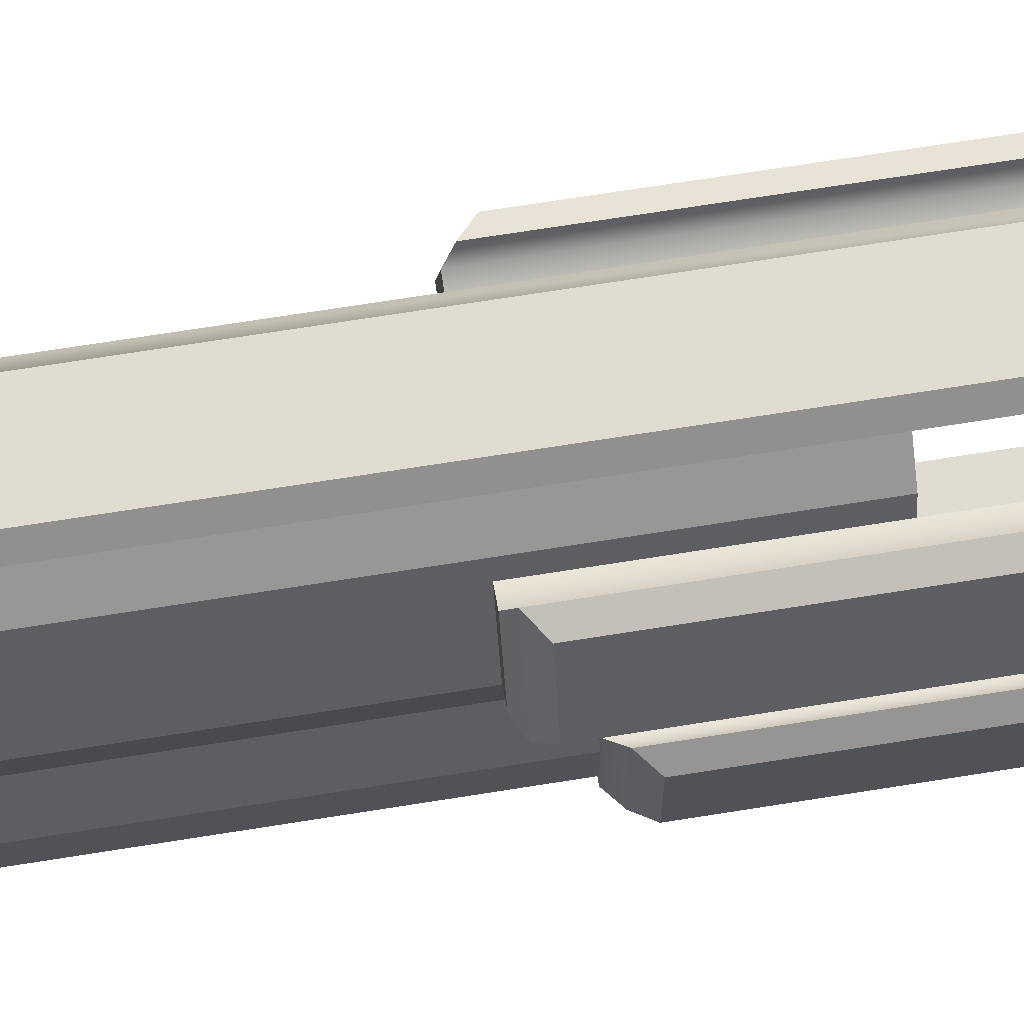
<metadata>
{"format":"obj","ext":"obj","renderer":"f3d","projection":"perspective","resolution":1024,"background":"white","views":[{"elev":69.1,"azim":-99.1,"up":"+Z"}]}
</metadata>
<code>
g handguard_ak_545_design_red_heat_agressor_LOD1
v 0.0185 -0.00161 -0.009047
v 0.01567 -0.00161 -0.001258
v -0.01567 -0.00161 -0.001258
v -0.0185 -0.00161 -0.009047
v 0.02238 -0.00161 -0.0197
v -0.02238 -0.00161 -0.0197
v 0.02238 -0.00161 -0.02819
v -0.02238 -0.00161 -0.02819
v 0.0179 -0.00161 -0.03088
v -0.0179 -0.00161 -0.03088
v 0.0179 -0.00161 -0.04106
v -0.0179 -0.00161 -0.04106
v -0.0179 -0.00161 -0.04106
v -0.01789 -0.009964 -0.04106
v -0.01061 -0.009965 -0.04106
v 0.0179 -0.00161 -0.04106
v 0.01061 -0.009965 -0.04106
v 0.01789 -0.009964 -0.04106
v -0.008091 -0.0238 -0.04107
v 0.008089 -0.0238 -0.04107
v -0.008091 -0.2268 -0.04107
v 0.008089 -0.2268 -0.04107
v -0.0179 -0.00161 -0.03088
v -0.02238 -0.00161 -0.02819
v -0.01788 -0.01788 -0.03088
v -0.02238 -0.1544 -0.02819
v -0.01061 -0.1544 -0.03525
v -0.01061 -0.01448 -0.03526
v 0.01787 -0.01788 -0.03088
v 0.02238 -0.00161 -0.02819
v 0.0179 -0.00161 -0.03088
v 0.02238 -0.1544 -0.02819
v 0.01061 -0.1544 -0.03525
v 0.01061 -0.01448 -0.03526
v -0.0179 -0.00161 -0.04106
v -0.0179 -0.00161 -0.03088
v -0.01788 -0.01788 -0.03088
v -0.01789 -0.009964 -0.04106
v 0.01789 -0.009964 -0.04106
v 0.01787 -0.01788 -0.03088
v 0.0179 -0.00161 -0.03088
v 0.0179 -0.00161 -0.04106
v -0.01061 -0.009965 -0.04106
v -0.01061 -0.01448 -0.03526
v -0.01061 -0.0238 -0.038
v -0.01061 -0.2303 -0.03799
v -0.01061 -0.1544 -0.03525
v -0.01061 -0.2303 -0.03525
v 0.01061 -0.01448 -0.03526
v 0.01787 -0.01788 -0.03088
v 0.01789 -0.009964 -0.04106
v 0.01061 -0.009965 -0.04106
v -0.01061 -0.009965 -0.04106
v -0.01789 -0.009964 -0.04106
v -0.01788 -0.01788 -0.03088
v -0.01061 -0.01448 -0.03526
v -0.02238 -0.00161 -0.0197
v -0.02238 -0.1544 -0.0197
v -0.02238 -0.1544 -0.02819
v -0.02238 -0.00161 -0.02819
v 0.02238 -0.00161 -0.02819
v 0.02238 -0.1544 -0.02819
v 0.02238 -0.1544 -0.0197
v 0.02238 -0.00161 -0.0197
v -0.02238 -0.1544 -0.02819
v -0.02238 -0.1544 -0.0197
v 0.02238 -0.1544 -0.0197
v 0.02238 -0.1544 -0.02819
v 0.01852 -0.1544 -0.009046
v -0.01852 -0.1544 -0.009046
v 0.0206 -0.1544 0.002122
v -0.0206 -0.1544 0.002122
v -0.0137 -0.1544 0.02099
v 0.0137 -0.1544 0.02099
v 0.008449 -0.1544 0.02601
v -0.008431 -0.1544 0.02601
v -0.008431 -0.1544 0.02854
v 0.008449 -0.1544 0.02854
v 0.01061 -0.1544 -0.03525
v -0.01061 -0.1544 -0.03525
v 0.01852 -0.05716 -0.009046
v 0.01567 -0.05716 -0.001258
v 0.01567 -0.00161 -0.001258
v 0.0185 -0.00161 -0.009047
v 0.02238 -0.00161 -0.0197
v 0.02238 -0.1544 -0.0197
v 0.01852 -0.1544 -0.009046
v 0.01567 -0.00161 -0.001258
v 0.01567 -0.05716 -0.001258
v -0.01567 -0.05716 -0.001258
v -0.01567 -0.00161 -0.001258
v -0.01567 -0.00161 -0.001258
v -0.01567 -0.05716 -0.001258
v -0.01852 -0.05716 -0.009046
v -0.0185 -0.00161 -0.009047
v -0.02238 -0.00161 -0.0197
v -0.02238 -0.1544 -0.0197
v -0.01852 -0.1544 -0.009046
v 0.008449 -0.1544 0.02601
v 0.008449 -0.05716 0.02601
v 0.0137 -0.05716 0.02099
v 0.0137 -0.1544 0.02099
v 0.0137 -0.1544 0.02099
v 0.0137 -0.05716 0.02099
v 0.0206 -0.05716 0.002122
v 0.0206 -0.1544 0.002122
v -0.0206 -0.1544 0.002122
v -0.0206 -0.05716 0.002122
v -0.0137 -0.05716 0.02099
v -0.0137 -0.1544 0.02099
v 0.0206 -0.05716 0.002122
v 0.0137 -0.05716 0.02099
v -0.0137 -0.05716 0.02099
v -0.0206 -0.05716 0.002122
v -0.008431 -0.05716 0.02601
v 0.008449 -0.05716 0.02601
v 0.008449 -0.05716 0.02754
v -0.008431 -0.05716 0.02754
v 0.01567 -0.05716 -0.001258
v -0.01567 -0.05716 -0.001258
v -0.01852 -0.05716 -0.009046
v 0.01852 -0.05716 -0.009046
v 0.0206 -0.05716 0.002122
v 0.01852 -0.05716 -0.009046
v 0.01852 -0.1544 -0.009046
v 0.0206 -0.1544 0.002122
v -0.0206 -0.1544 0.002122
v -0.01852 -0.1544 -0.009046
v -0.01852 -0.05716 -0.009046
v -0.0206 -0.05716 0.002122
v 0.008099 -0.04194 0.03374
v -0.008081 -0.04194 0.03374
v -0.008431 -0.03995 0.02854
v 0.008449 -0.03995 0.02854
v 0.008449 -0.03961 0.02754
v -0.008431 -0.03961 0.02754
v 0.008449 -0.2291 0.02854
v 0.01086 -0.2267 0.03088
v 0.008449 -0.1544 0.02854
v 0.008449 -0.03995 0.02854
v 0.01086 -0.04883 0.03088
v -0.008431 -0.2291 0.02854
v -0.01085 -0.2267 0.03088
v 0.01086 -0.2267 0.03088
v 0.008449 -0.2291 0.02854
v 0.008099 -0.2238 0.03374
v -0.008081 -0.2238 0.03374
v -0.008431 -0.1544 0.02854
v -0.01085 -0.2267 0.03088
v -0.008431 -0.2291 0.02854
v -0.01085 -0.04883 0.03088
v -0.008431 -0.03995 0.02854
v 0.008449 -0.03995 0.02854
v 0.008449 -0.03961 0.02754
v 0.008449 -0.05716 0.02754
v 0.008449 -0.1544 0.02854
v 0.008449 -0.05716 0.02601
v 0.008449 -0.1544 0.02601
v -0.008431 -0.2291 0.02854
v 0.008449 -0.2291 0.02854
v 0.008449 -0.1544 0.02854
v -0.008431 -0.1544 0.02854
v -0.008431 -0.03961 0.02754
v -0.008431 -0.03995 0.02854
v -0.008431 -0.05716 0.02754
v -0.008431 -0.1544 0.02854
v -0.008431 -0.05716 0.02601
v -0.008431 -0.1544 0.02601
v 0.01086 -0.04883 0.03088
v 0.008099 -0.04194 0.03374
v 0.008449 -0.03995 0.02854
v -0.008431 -0.03995 0.02854
v -0.008081 -0.04194 0.03374
v -0.01085 -0.04883 0.03088
v -0.008431 -0.05716 0.02754
v 0.008449 -0.05716 0.02754
v 0.008449 -0.03961 0.02754
v -0.008431 -0.03961 0.02754
v -0.01085 -0.2267 0.03088
v -0.01085 -0.04883 0.03088
v -0.008081 -0.04194 0.03374
v -0.008081 -0.2238 0.03374
v -0.008081 -0.2238 0.03374
v -0.008081 -0.04194 0.03374
v 0.008099 -0.04194 0.03374
v 0.008099 -0.2238 0.03374
v 0.008099 -0.2238 0.03374
v 0.008099 -0.04194 0.03374
v 0.01086 -0.04883 0.03088
v 0.01086 -0.2267 0.03088
v 0.01061 -0.01448 -0.03526
v 0.01061 -0.009965 -0.04106
v 0.01061 -0.0238 -0.038
v 0.01061 -0.2303 -0.03799
v 0.01061 -0.1544 -0.03525
v 0.01061 -0.2303 -0.03525
v 0.01061 -0.2303 -0.03525
v 0.01061 -0.2303 -0.03799
v -0.01061 -0.2303 -0.03799
v -0.01061 -0.2303 -0.03525
v 0.01061 -0.2303 -0.03799
v 0.008089 -0.2268 -0.04107
v -0.008091 -0.2268 -0.04107
v -0.01061 -0.2303 -0.03799
v 0.01061 -0.2303 -0.03525
v -0.01061 -0.2303 -0.03525
v -0.01061 -0.1544 -0.03525
v 0.01061 -0.1544 -0.03525
v -0.008091 -0.2268 -0.04107
v -0.008091 -0.0238 -0.04107
v -0.01061 -0.0238 -0.038
v -0.01061 -0.2303 -0.03799
v 0.01061 -0.0238 -0.038
v 0.008089 -0.0238 -0.04107
v 0.008089 -0.2268 -0.04107
v 0.01061 -0.2303 -0.03799
v -0.01061 -0.009965 -0.04106
v -0.01061 -0.0238 -0.038
v -0.008091 -0.0238 -0.04107
v 0.008089 -0.0238 -0.04107
v 0.01061 -0.0238 -0.038
v 0.01061 -0.009965 -0.04106
v -0.0137 -0.1544 0.02099
v -0.0137 -0.05716 0.02099
v -0.008431 -0.05716 0.02601
v -0.008431 -0.1544 0.02601
v -0.02285 -0.1218 -0.01359
v -0.0252 -0.1245 -0.01118
v -0.0252 -0.1245 -0.03289
v -0.02285 -0.1218 -0.03047
v -0.02805 -0.1277 -0.03012
v -0.02805 -0.1277 -0.01394
v -0.02285 -0.2298 -0.01359
v -0.0252 -0.2273 -0.01118
v -0.0252 -0.1245 -0.01118
v -0.02285 -0.1218 -0.01359
v -0.02285 -0.2298 -0.03047
v -0.0252 -0.2273 -0.03289
v -0.0252 -0.2273 -0.01118
v -0.02285 -0.2298 -0.01359
v -0.02805 -0.2244 -0.01394
v -0.02805 -0.2244 -0.03012
v -0.02285 -0.1218 -0.03047
v -0.0252 -0.1245 -0.03289
v -0.0252 -0.2273 -0.03289
v -0.02285 -0.2298 -0.03047
v -0.02805 -0.1277 -0.03012
v -0.02805 -0.1277 -0.01394
v -0.02805 -0.2244 -0.01394
v -0.02805 -0.2244 -0.03012
v -0.02033 -0.2298 -0.03047
v -0.02033 -0.2298 -0.01359
v -0.02033 -0.1218 -0.01359
v -0.02033 -0.1218 -0.03047
v -0.02033 -0.2298 -0.03047
v -0.02033 -0.1218 -0.03047
v -0.02285 -0.1218 -0.03047
v -0.02285 -0.2298 -0.03047
v -0.02033 -0.2298 -0.01359
v -0.02033 -0.2298 -0.03047
v -0.02285 -0.2298 -0.03047
v -0.02285 -0.2298 -0.01359
v -0.02033 -0.1218 -0.01359
v -0.02033 -0.2298 -0.01359
v -0.02285 -0.2298 -0.01359
v -0.02285 -0.1218 -0.01359
v -0.02033 -0.1218 -0.03047
v -0.02033 -0.1218 -0.01359
v -0.02285 -0.1218 -0.01359
v -0.02285 -0.1218 -0.03047
v -0.0252 -0.1245 -0.03289
v -0.02805 -0.1277 -0.03012
v -0.02805 -0.2244 -0.03012
v -0.0252 -0.2273 -0.03289
v -0.0252 -0.2273 -0.01118
v -0.02805 -0.2244 -0.01394
v -0.02805 -0.1277 -0.01394
v -0.0252 -0.1245 -0.01118
v 0.02287 -0.1218 -0.01359
v 0.02287 -0.1218 -0.03047
v 0.02521 -0.1245 -0.03289
v 0.02521 -0.1245 -0.01118
v 0.02807 -0.1277 -0.03012
v 0.02807 -0.1277 -0.01394
v 0.02287 -0.2298 -0.01359
v 0.02287 -0.1218 -0.01359
v 0.02521 -0.1245 -0.01118
v 0.02521 -0.2273 -0.01118
v 0.02287 -0.2298 -0.03047
v 0.02287 -0.2298 -0.01359
v 0.02521 -0.2273 -0.01118
v 0.02521 -0.2273 -0.03289
v 0.02807 -0.2244 -0.01394
v 0.02807 -0.2244 -0.03012
v 0.02287 -0.1218 -0.03047
v 0.02287 -0.2298 -0.03047
v 0.02521 -0.2273 -0.03289
v 0.02521 -0.1245 -0.03289
v 0.02807 -0.1277 -0.03012
v 0.02807 -0.2244 -0.03012
v 0.02807 -0.2244 -0.01394
v 0.02807 -0.1277 -0.01394
v 0.02034 -0.2298 -0.03047
v 0.02034 -0.1218 -0.03047
v 0.02034 -0.1218 -0.01359
v 0.02034 -0.2298 -0.01359
v 0.02034 -0.2298 -0.03047
v 0.02287 -0.2298 -0.03047
v 0.02287 -0.1218 -0.03047
v 0.02034 -0.1218 -0.03047
v 0.02034 -0.2298 -0.01359
v 0.02287 -0.2298 -0.01359
v 0.02287 -0.2298 -0.03047
v 0.02034 -0.2298 -0.03047
v 0.02034 -0.1218 -0.01359
v 0.02287 -0.1218 -0.01359
v 0.02287 -0.2298 -0.01359
v 0.02034 -0.2298 -0.01359
v 0.02034 -0.1218 -0.03047
v 0.02287 -0.1218 -0.03047
v 0.02287 -0.1218 -0.01359
v 0.02034 -0.1218 -0.01359
v 0.02521 -0.1245 -0.03289
v 0.02521 -0.2273 -0.03289
v 0.02807 -0.2244 -0.03012
v 0.02807 -0.1277 -0.03012
v 0.02521 -0.2273 -0.01118
v 0.02521 -0.1245 -0.01118
v 0.02807 -0.1277 -0.01394
v 0.02807 -0.2244 -0.01394
v 0.0272 -0.1134 0.002063
v 0.02403 -0.1116 0.003944
v 0.02403 -0.2225 0.003944
v 0.0272 -0.2207 0.002063
v 0.02403 -0.1116 0.003944
v 0.02043 -0.1116 0.002653
v 0.02043 -0.2225 0.002653
v 0.02403 -0.2225 0.003944
v 0.02895 -0.1162 0.005631
v 0.0272 -0.1134 0.002063
v 0.0272 -0.2207 0.002063
v 0.02895 -0.2179 0.005631
v 0.01863 -0.1116 0.01898
v 0.02403 -0.1116 0.003944
v 0.0272 -0.1134 0.002063
v 0.01987 -0.1134 0.0225
v 0.02895 -0.1162 0.005631
v 0.02349 -0.1162 0.02086
v 0.01987 -0.1134 0.0225
v 0.0272 -0.1134 0.002063
v 0.02349 -0.1162 0.02086
v 0.02895 -0.1162 0.005631
v 0.02895 -0.2179 0.005631
v 0.02349 -0.2179 0.02086
v 0.02403 -0.1116 0.003944
v 0.01863 -0.1116 0.01898
v 0.01503 -0.1116 0.01769
v 0.02043 -0.1116 0.002653
v 0.01503 -0.1116 0.01769
v 0.01503 -0.2225 0.01769
v 0.02043 -0.2225 0.002653
v 0.02043 -0.1116 0.002653
v 0.01863 -0.2225 0.01898
v 0.01987 -0.2207 0.0225
v 0.0272 -0.2207 0.002063
v 0.02403 -0.2225 0.003944
v 0.02895 -0.2179 0.005631
v 0.0272 -0.2207 0.002063
v 0.01987 -0.2207 0.0225
v 0.02349 -0.2179 0.02086
v 0.01987 -0.1134 0.0225
v 0.01987 -0.2207 0.0225
v 0.01863 -0.2225 0.01898
v 0.01863 -0.1116 0.01898
v 0.01863 -0.1116 0.01898
v 0.01863 -0.2225 0.01898
v 0.01503 -0.2225 0.01769
v 0.01503 -0.1116 0.01769
v 0.02349 -0.1162 0.02086
v 0.02349 -0.2179 0.02086
v 0.01987 -0.2207 0.0225
v 0.01987 -0.1134 0.0225
v 0.02403 -0.2225 0.003944
v 0.02043 -0.2225 0.002653
v 0.01503 -0.2225 0.01769
v 0.01863 -0.2225 0.01898
v -0.0272 -0.1134 0.002063
v -0.0272 -0.2207 0.002063
v -0.02403 -0.2225 0.003944
v -0.02403 -0.1116 0.003944
v -0.02403 -0.1116 0.003944
v -0.02403 -0.2225 0.003944
v -0.02043 -0.2225 0.002653
v -0.02043 -0.1116 0.002653
v -0.02895 -0.1162 0.005631
v -0.02895 -0.2179 0.005631
v -0.0272 -0.2207 0.002063
v -0.0272 -0.1134 0.002063
v -0.01863 -0.1116 0.01898
v -0.01987 -0.1134 0.0225
v -0.0272 -0.1134 0.002063
v -0.02403 -0.1116 0.003944
v -0.02895 -0.1162 0.005631
v -0.0272 -0.1134 0.002063
v -0.01987 -0.1134 0.0225
v -0.02349 -0.1162 0.02086
v -0.02349 -0.1162 0.02086
v -0.02349 -0.2179 0.02086
v -0.02895 -0.2179 0.005631
v -0.02895 -0.1162 0.005631
v -0.02403 -0.1116 0.003944
v -0.02043 -0.1116 0.002653
v -0.01503 -0.1116 0.01769
v -0.01863 -0.1116 0.01898
v -0.01503 -0.1116 0.01769
v -0.02043 -0.1116 0.002653
v -0.02043 -0.2225 0.002653
v -0.01503 -0.2225 0.01769
v -0.01863 -0.2225 0.01898
v -0.02403 -0.2225 0.003944
v -0.0272 -0.2207 0.002063
v -0.01987 -0.2207 0.0225
v -0.02895 -0.2179 0.005631
v -0.02349 -0.2179 0.02086
v -0.01987 -0.2207 0.0225
v -0.0272 -0.2207 0.002063
v -0.01987 -0.1134 0.0225
v -0.01863 -0.1116 0.01898
v -0.01863 -0.2225 0.01898
v -0.01987 -0.2207 0.0225
v -0.01863 -0.1116 0.01898
v -0.01503 -0.1116 0.01769
v -0.01503 -0.2225 0.01769
v -0.01863 -0.2225 0.01898
v -0.02349 -0.1162 0.02086
v -0.01987 -0.1134 0.0225
v -0.01987 -0.2207 0.0225
v -0.02349 -0.2179 0.02086
v -0.02403 -0.2225 0.003944
v -0.01863 -0.2225 0.01898
v -0.01503 -0.2225 0.01769
v -0.02043 -0.2225 0.002653
v 0.02041 -0.2129 0.006427
v 0.02041 -0.2302 0.006427
v 0.01791 -0.2302 0.006427
v 0.01791 -0.2129 0.006427
v 0.02041 -0.2302 -0.02873
v 0.02041 -0.2129 -0.02873
v 0.006743 -0.2129 -0.0355
v 0.006743 -0.2302 -0.0355
v -0.02041 -0.2129 -0.02873
v -0.02041 -0.2129 0.006427
v -0.02041 -0.2302 0.006427
v -0.02041 -0.2302 -0.02873
v 0.02041 -0.2302 -0.02873
v 0.02041 -0.2302 0.006427
v 0.02041 -0.2129 0.006427
v 0.02041 -0.2129 -0.02873
v -0.006743 -0.2129 -0.0355
v -0.02041 -0.2129 -0.02873
v -0.02041 -0.2302 -0.02873
v -0.006743 -0.2302 -0.0355
v 0.009865 -0.2302 0.0279
v -0.009865 -0.2302 0.0279
v -0.009865 -0.2129 0.0279
v 0.009865 -0.2129 0.0279
v -0.01791 -0.2302 0.006427
v -0.02041 -0.2302 0.006427
v -0.02041 -0.2129 0.006427
v -0.01791 -0.2129 0.006427
v 0.02041 -0.2129 -0.02873
v 0.01757 -0.2129 -0.02687
v 0.00604 -0.2129 -0.03279
v 0.006743 -0.2129 -0.0355
v 0.01757 -0.2129 -0.01114
v -0.00604 -0.2129 -0.03279
v -0.006743 -0.2129 -0.0355
v -0.01757 -0.2129 -0.02687
v -0.02041 -0.2129 -0.02873
v -0.01757 -0.2129 -0.01114
v -0.02041 -0.2129 0.006427
v 0.02041 -0.2129 0.006427
v 0.01791 -0.2129 0.006427
v -0.01791 -0.2129 0.006427
v 0.01488 -0.2129 0.006309
v 0.009865 -0.2129 0.0279
v 0.007928 -0.2129 0.02501
v -0.009865 -0.2129 0.0279
v -0.007928 -0.2129 0.02501
v -0.01488 -0.2129 0.006309
v -0.01488 -0.2129 -0.01114
v 0.01488 -0.2129 -0.01114
v -0.01757 -0.2302 -0.01114
v -0.01757 -0.2302 -0.02687
v -0.02041 -0.2302 -0.02873
v -0.00604 -0.2302 -0.03279
v -0.006743 -0.2302 -0.0355
v 0.00604 -0.2302 -0.03279
v 0.006743 -0.2302 -0.0355
v 0.01757 -0.2302 -0.02687
v 0.02041 -0.2302 -0.02873
v -0.02041 -0.2302 0.006427
v -0.01791 -0.2302 0.006427
v -0.01488 -0.2302 0.006309
v -0.01488 -0.2302 -0.01114
v -0.009865 -0.2302 0.0279
v -0.007928 -0.2302 0.02501
v 0.009865 -0.2302 0.0279
v 0.007928 -0.2302 0.02501
v 0.01488 -0.2302 0.006309
v 0.01791 -0.2302 0.006427
v 0.01757 -0.2302 -0.01114
v 0.02041 -0.2302 0.006427
v 0.01488 -0.2302 -0.01114
v -0.009865 -0.2302 0.0279
v -0.01791 -0.2302 0.006427
v -0.01791 -0.2129 0.006427
v -0.009865 -0.2129 0.0279
v 0.01791 -0.2302 0.006427
v 0.009865 -0.2302 0.0279
v 0.009865 -0.2129 0.0279
v 0.01791 -0.2129 0.006427
v -0.00604 -0.2129 -0.03279
v -0.00604 -0.2302 -0.03279
v -0.01757 -0.2302 -0.02687
v -0.01757 -0.2129 -0.02687
v -0.01757 -0.2129 -0.02687
v -0.01757 -0.2302 -0.02687
v -0.01757 -0.2302 -0.01114
v -0.01757 -0.2129 -0.01114
v -0.01757 -0.2129 -0.01114
v -0.01757 -0.2302 -0.01114
v -0.01488 -0.2302 -0.01114
v -0.01488 -0.2129 -0.01114
v -0.01488 -0.2129 -0.01114
v -0.01488 -0.2302 -0.01114
v -0.01488 -0.2302 0.006309
v -0.01488 -0.2129 0.006309
v -0.01488 -0.2129 0.006309
v -0.01488 -0.2302 0.006309
v -0.007928 -0.2302 0.02501
v -0.007928 -0.2129 0.02501
v -0.007928 -0.2129 0.02501
v -0.007928 -0.2302 0.02501
v 0.007928 -0.2302 0.02501
v 0.007928 -0.2129 0.02501
v 0.007928 -0.2129 0.02501
v 0.007928 -0.2302 0.02501
v 0.01488 -0.2302 0.006309
v 0.01488 -0.2129 0.006309
v 0.01488 -0.2129 0.006309
v 0.01488 -0.2302 0.006309
v 0.01488 -0.2302 -0.01114
v 0.01488 -0.2129 -0.01114
v 0.01488 -0.2129 -0.01114
v 0.01488 -0.2302 -0.01114
v 0.01757 -0.2302 -0.01114
v 0.01757 -0.2129 -0.01114
v 0.01757 -0.2129 -0.01114
v 0.01757 -0.2302 -0.01114
v 0.01757 -0.2302 -0.02687
v 0.01757 -0.2129 -0.02687
v 0.01757 -0.2129 -0.02687
v 0.01757 -0.2302 -0.02687
v 0.00604 -0.2302 -0.03279
v 0.00604 -0.2129 -0.03279
v 0.00604 -0.2129 -0.03279
v 0.00604 -0.2302 -0.03279
v -0.00604 -0.2302 -0.03279
v -0.00604 -0.2129 -0.03279
g handguard_ak_545_design_red_heat_agressor_LOD1_0
f 3 2 1
f 4 3 1
f 4 1 5
f 6 4 5
f 6 5 7
f 8 6 7
f 8 7 9
f 10 8 9
f 10 9 11
f 12 10 11
f 15 14 13
f 15 13 16
f 17 15 16
f 17 16 18
f 19 15 17
f 20 19 17
f 21 19 20
f 22 21 20
f 25 24 23
f 25 26 24
f 25 27 26
f 25 28 27
f 31 30 29
f 30 32 29
f 32 33 29
f 29 33 34
f 37 36 35
f 38 37 35
f 41 40 39
f 42 41 39
f 45 44 43
f 44 45 46
f 47 44 46
f 47 46 48
f 51 50 49
f 52 51 49
f 55 54 53
f 56 55 53
f 59 58 57
f 60 59 57
f 63 62 61
f 64 63 61
f 67 66 65
f 68 67 65
f 67 69 66
f 69 70 66
f 69 71 70
f 71 72 70
f 73 72 71
f 74 73 71
f 74 75 73
f 75 76 73
f 76 75 77
f 75 78 77
f 68 65 79
f 65 80 79
f 83 82 81
f 84 83 81
f 84 81 85
f 81 86 85
f 81 87 86
f 90 89 88
f 91 90 88
f 94 93 92
f 95 94 92
f 95 96 94
f 94 96 97
f 94 97 98
f 101 100 99
f 102 101 99
f 105 104 103
f 106 105 103
f 109 108 107
f 110 109 107
f 113 112 111
f 114 113 111
f 113 115 112
f 115 116 112
f 117 116 115
f 118 117 115
f 114 111 119
f 120 114 119
f 114 120 121
f 111 122 119
f 125 124 123
f 126 125 123
f 129 128 127
f 130 129 127
f 133 132 131
f 134 133 131
f 133 134 135
f 136 133 135
f 139 138 137
f 139 140 138
f 140 141 138
f 144 143 142
f 145 144 142
f 144 146 143
f 146 147 143
f 150 149 148
f 149 151 148
f 151 152 148
f 155 154 153
f 155 153 156
f 157 155 156
f 158 157 156
f 161 160 159
f 162 161 159
f 165 164 163
f 166 164 165
f 165 167 166
f 167 168 166
f 171 170 169
f 174 173 172
f 177 176 175
f 178 177 175
f 181 180 179
f 182 181 179
f 185 184 183
f 186 185 183
f 189 188 187
f 190 189 187
f 193 192 191
f 194 193 191
f 195 194 191
f 195 196 194
f 199 198 197
f 200 199 197
f 203 202 201
f 204 203 201
f 207 206 205
f 208 207 205
f 211 210 209
f 212 211 209
f 215 214 213
f 216 215 213
f 219 218 217
f 222 221 220
f 225 224 223
f 226 225 223
f 229 228 227
f 230 229 227
f 229 231 228
f 231 232 228
f 235 234 233
f 236 235 233
f 239 238 237
f 240 239 237
f 239 241 238
f 241 242 238
f 245 244 243
f 246 245 243
f 249 248 247
f 250 249 247
f 253 252 251
f 254 253 251
f 257 256 255
f 258 257 255
f 261 260 259
f 262 261 259
f 265 264 263
f 266 265 263
f 269 268 267
f 270 269 267
f 273 272 271
f 274 273 271
f 277 276 275
f 278 277 275
f 281 280 279
f 282 281 279
f 283 281 282
f 284 283 282
f 287 286 285
f 288 287 285
f 291 290 289
f 292 291 289
f 293 291 292
f 294 293 292
f 297 296 295
f 298 297 295
f 301 300 299
f 302 301 299
f 305 304 303
f 306 305 303
f 309 308 307
f 310 309 307
f 313 312 311
f 314 313 311
f 317 316 315
f 318 317 315
f 321 320 319
f 322 321 319
f 325 324 323
f 326 325 323
f 329 328 327
f 330 329 327
f 333 332 331
f 334 333 331
f 337 336 335
f 338 337 335
f 341 340 339
f 342 341 339
f 345 344 343
f 346 345 343
f 349 348 347
f 350 349 347
f 353 352 351
f 354 353 351
f 357 356 355
f 358 357 355
f 361 360 359
f 362 361 359
f 365 364 363
f 366 365 363
f 369 368 367
f 370 369 367
f 373 372 371
f 374 373 371
f 377 376 375
f 378 377 375
f 381 380 379
f 382 381 379
f 385 384 383
f 386 385 383
f 389 388 387
f 390 389 387
f 393 392 391
f 394 393 391
f 397 396 395
f 398 397 395
f 401 400 399
f 402 401 399
f 405 404 403
f 406 405 403
f 409 408 407
f 410 409 407
f 413 412 411
f 414 413 411
f 417 416 415
f 418 417 415
f 421 420 419
f 422 421 419
f 425 424 423
f 426 425 423
f 429 428 427
f 430 429 427
f 433 432 431
f 434 433 431
f 437 436 435
f 438 437 435
f 441 440 439
f 442 441 439
f 445 444 443
f 446 445 443
f 449 448 447
f 450 449 447
f 453 452 451
f 454 453 451
f 457 456 455
f 458 457 455
f 461 460 459
f 462 461 459
f 465 464 463
f 466 465 463
f 469 468 467
f 470 469 467
f 473 472 471
f 474 473 471
f 471 472 475
f 476 473 474
f 477 476 474
f 478 476 477
f 479 478 477
f 480 478 479
f 481 480 479
f 471 475 482
f 482 475 483
f 484 480 481
f 475 485 483
f 483 485 486
f 485 487 486
f 486 487 488
f 487 489 488
f 488 489 490
f 484 488 490
f 484 490 480
f 490 491 480
f 475 492 485
f 495 494 493
f 496 494 495
f 497 496 495
f 498 496 497
f 499 498 497
f 500 498 499
f 501 500 499
f 495 493 502
f 502 493 503
f 503 493 504
f 493 505 504
f 503 504 506
f 504 507 506
f 506 507 508
f 507 509 508
f 508 509 510
f 511 508 510
f 510 512 511
f 512 500 501
f 511 512 513
f 513 512 501
f 510 514 512
f 517 516 515
f 518 517 515
f 521 520 519
f 522 521 519
f 525 524 523
f 526 525 523
f 529 528 527
f 530 529 527
f 533 532 531
f 534 533 531
f 537 536 535
f 538 537 535
f 541 540 539
f 542 541 539
f 545 544 543
f 546 545 543
f 549 548 547
f 550 549 547
f 553 552 551
f 554 553 551
f 557 556 555
f 558 557 555
f 561 560 559
f 562 561 559
f 565 564 563
f 566 565 563
f 569 568 567
f 570 569 567

</code>
